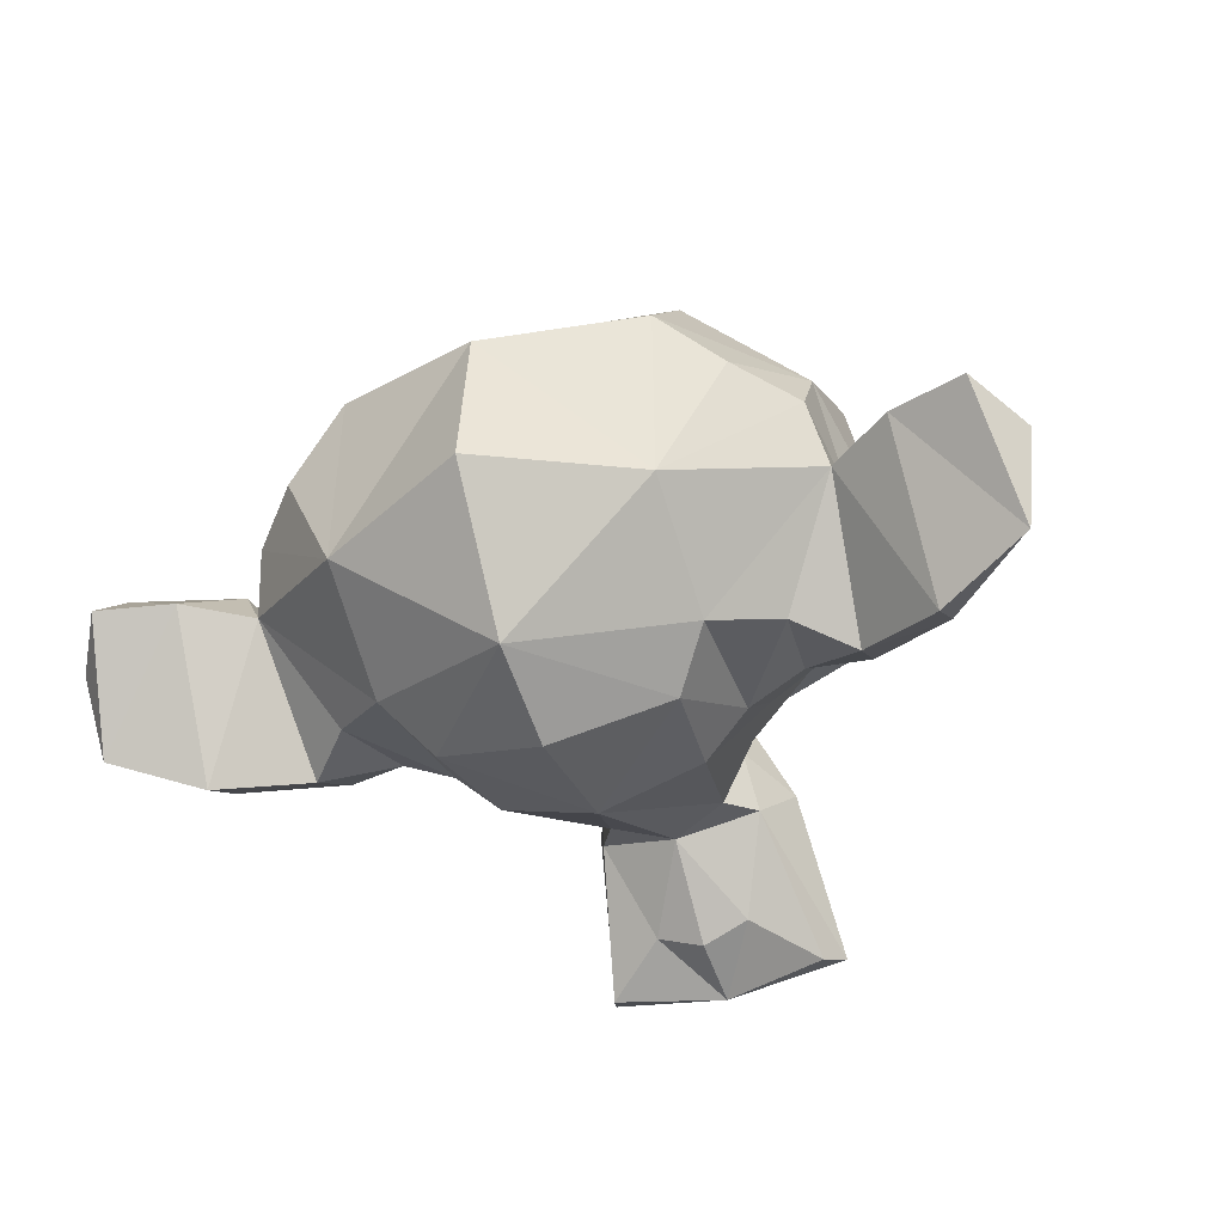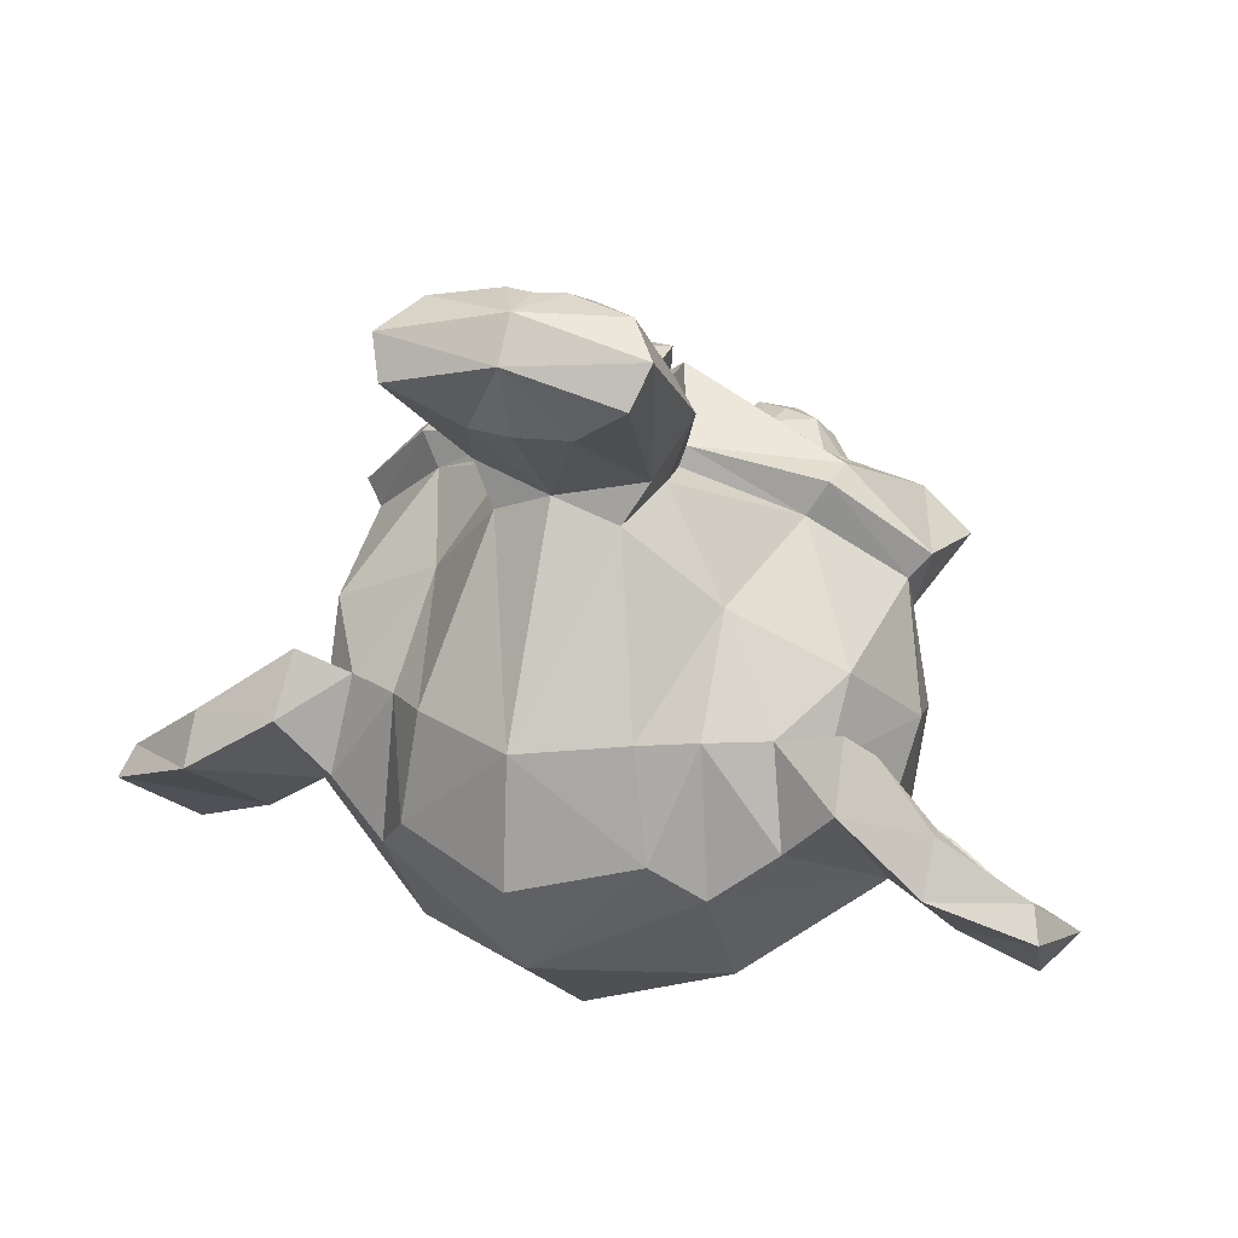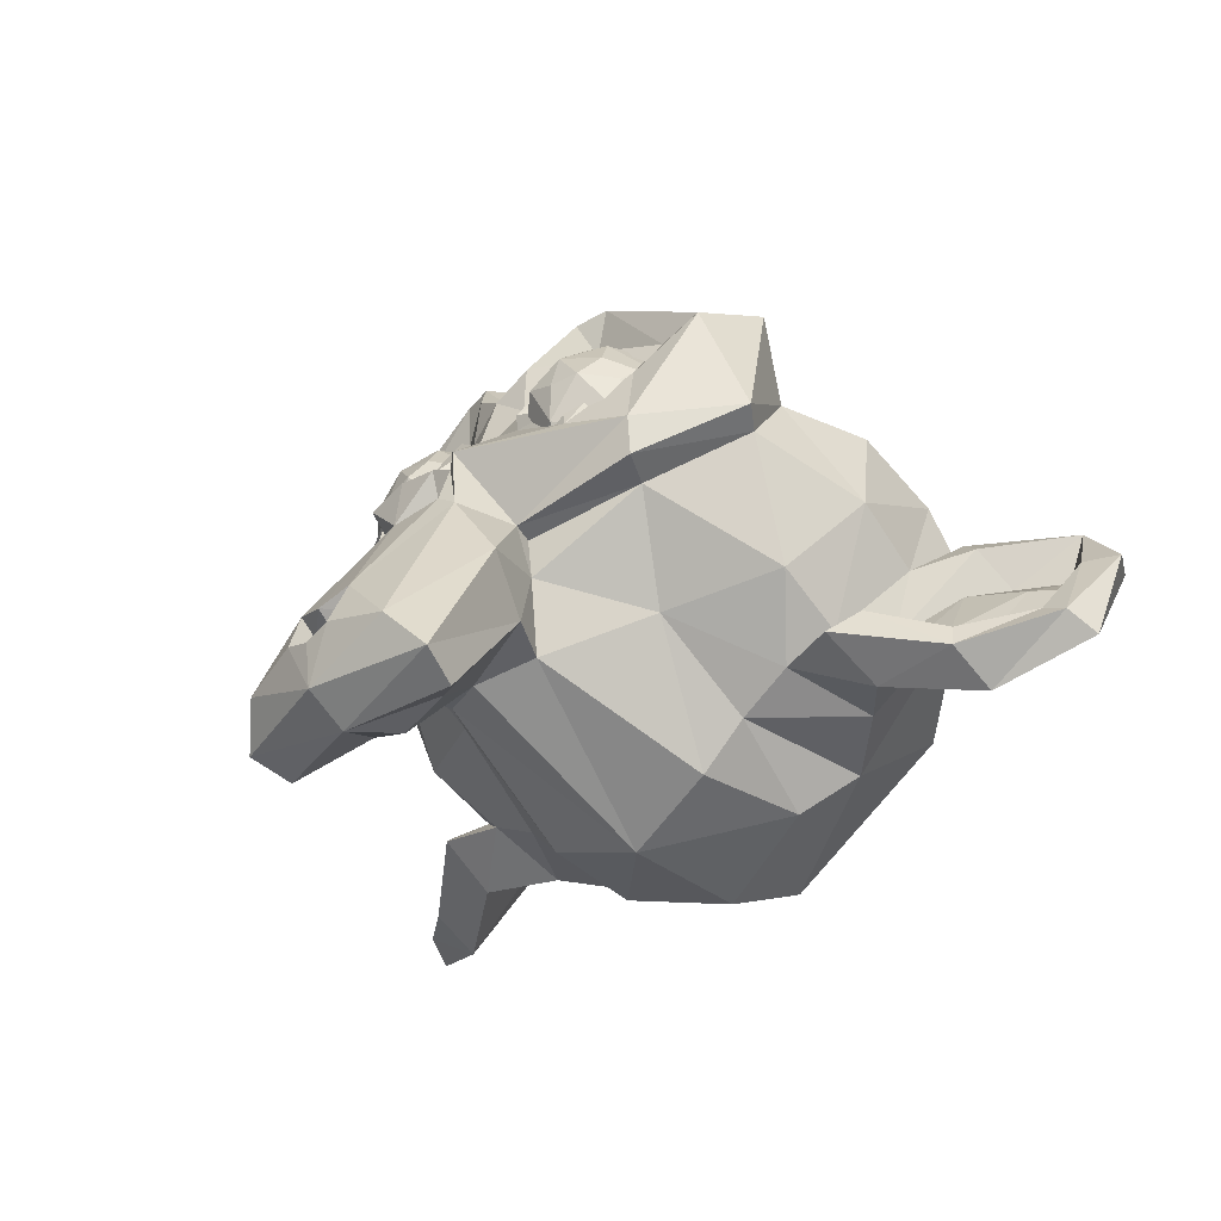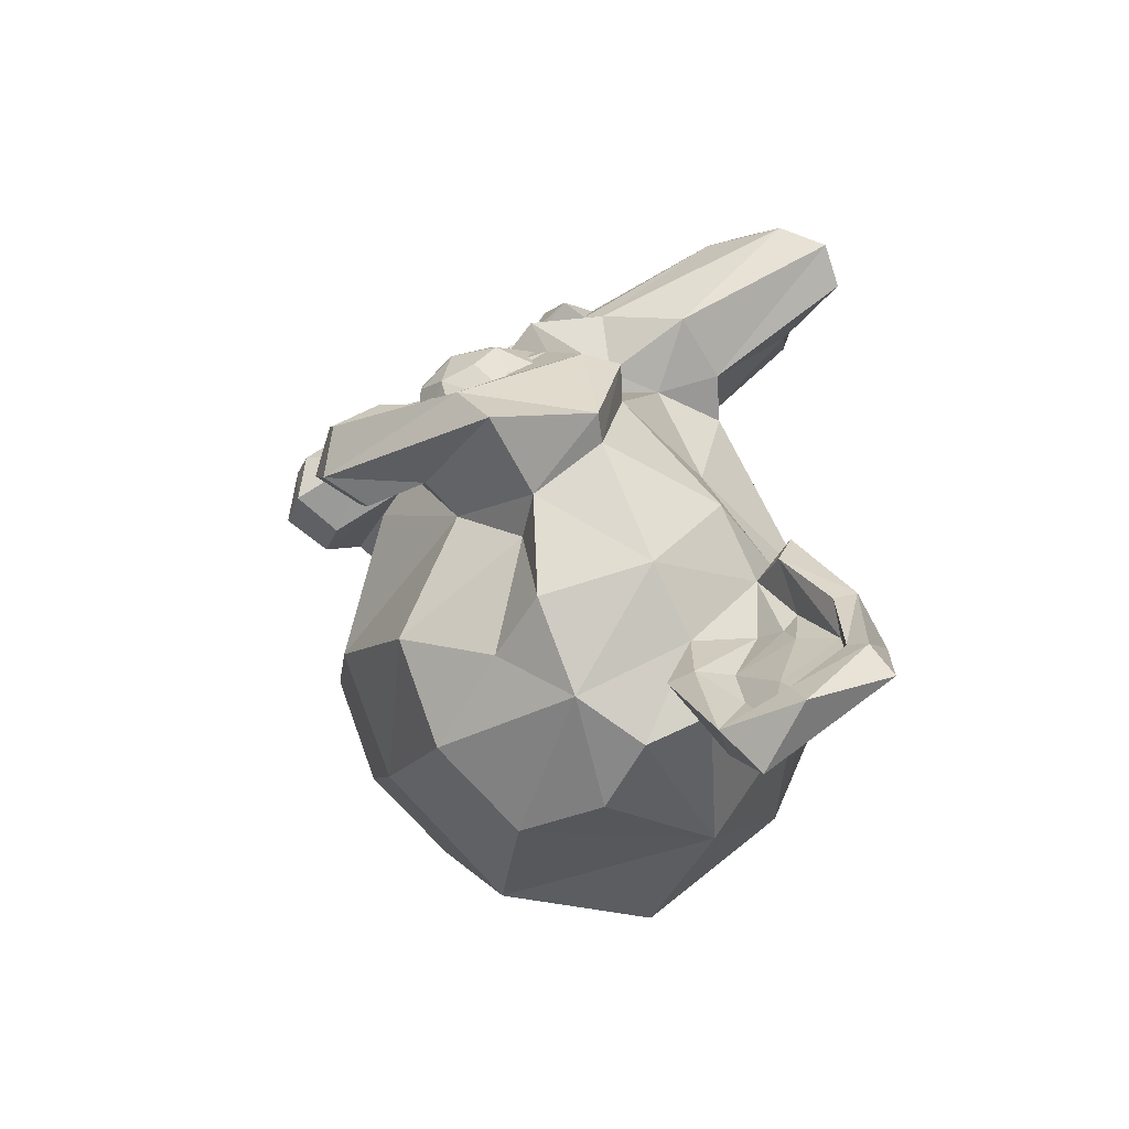
<metadata>
{"format":"obj","ext":"obj","renderer":"f3d","projection":"perspective","resolution":1024,"background":"white","views":[{"elev":-38.7,"azim":-157.7,"up":"+Y"},{"elev":20.8,"azim":21.8,"up":"+Z"},{"elev":-34.1,"azim":47.7,"up":"+Y"},{"elev":-10.1,"azim":-105.5,"up":"+Z"}]}
</metadata>
<code>
o Suzanne
v 0.4425 1.143 -1.456
v -0.4349 1.145 -1.451
v 0.5495 0.9539 -1.566
v -0.5442 0.957 -1.561
v 0.3545 0.9123 -1.489
v -0.3486 0.9143 -1.485
v 0.3551 1.015 -1.436
v -0.348 1.017 -1.433
v 0.3596 1.136 -1.433
v 0.2717 1.168 -1.433
v -0.2638 1.17 -1.43
v 0.1593 0.9949 -1.506
v -0.1532 0.9958 -1.505
v -0.06258 1.158 -1.598
v 0.06866 1.158 -1.599
v 0.2433 1.237 -1.482
v 0.2649 1.313 -1.531
v -0.2572 1.315 -1.528
v 0.159 1.31 -1.724
v -0.1535 1.311 -1.722
v 0.3541 1.356 -1.795
v -0.349 1.358 -1.791
v -0.3421 1.341 -1.564
v 0.3495 1.339 -1.568
v 0.4435 1.3 -1.566
v -0.4362 1.302 -1.561
v 0.5492 1.269 -1.784
v -0.5445 1.272 -1.778
v 0.6357 1.101 -1.683
v -0.6308 1.105 -1.676
v -0.4664 1.216 -1.513
v 0.4737 1.214 -1.519
v -0.2355 1.238 -1.479
v 0.3556 1.251 -1.466
v -0.3475 1.253 -1.462
v -0.3518 1.138 -1.429
v 0.003369 1.357 -1.641
v 0.003907 1.337 -1.533
v 0.004243 0.3641 -0.9694
v 0.004187 0.8803 -1.246
v 0.002528 1.258 -1.744
v 0.002208 1.375 -1.863
v -0.004876 1.011 -2.969
v -0.006475 0.5618 -3.029
v -0.005946 0.17 -2.73
v -0.002678 0.06749 -2.08
v -0.2131 0.7419 -1.44
v 0.3155 0.545 -1.292
v -0.3095 0.5467 -1.289
v -0.3614 0.113 -1.041
v 0.3676 0.111 -1.045
v 0.5848 0.8173 -1.52
v -0.5797 0.8206 -1.514
v 0.8299 0.9549 -1.731
v -0.8263 0.9596 -1.722
v 0.8552 1.261 -1.768
v -0.8504 1.265 -1.759
v 0.317 1.608 -1.832
v -0.3109 1.609 -1.828
v 0.1595 1.604 -1.793
v -0.153 1.605 -1.792
v 0.06587 1.413 -1.671
v -0.05913 1.413 -1.67
v 0.2884 1.417 -1.671
v -0.1069 1.252 -1.542
v 0.1944 1.086 -1.454
v -0.3973 0.9861 -1.442
v 0.4041 0.9839 -1.446
v 0.5758 1.272 -1.652
v -0.2816 1.419 -1.668
v -0.09613 0.3952 -0.988
v -0.07707 0.2728 -0.9417
v 0.003906 0.8472 -1.28
v 0.003816 0.8878 -1.318
v 0.108 0.9174 -1.295
v -0.1102 0.7918 -1.248
v -0.588 0.9342 -1.496
v 0.5939 0.9309 -1.502
v -0.6987 1.317 -1.657
v 0.705 1.313 -1.665
v -0.3043 1.582 -1.679
v 0.3119 1.581 -1.682
v 0.207 1.573 -1.659
v -0.1992 1.574 -1.657
v 0.1056 1.415 -1.558
v -0.09757 1.415 -1.557
v 0.1292 0.9595 -1.283
v -0.1208 0.9602 -1.281
v 0.1767 0.7524 -1.26
v 0.2768 0.2208 -0.9718
v -0.2691 0.2224 -0.9689
v 0.003604 0.1175 -0.9589
v 0.003609 1.067 -1.448
v -0.1871 1.087 -1.452
v 0.1141 1.251 -1.544
v 0.1181 0.7911 -1.25
v -0.1261 0.8584 -1.212
v -0.09995 0.918 -1.294
v -0.04784 0.929 -1.279
v 0.00439 0.8851 -1.211
v 0.05613 0.9287 -1.279
v 0.1347 0.8577 -1.213
v 0.004064 0.7351 -1.193
v 0.2185 0.7407 -1.442
v -0.1692 0.7534 -1.258
v 0.004065 0.2475 -0.9417
v 0.08534 0.2724 -0.9426
v 0.1046 0.3946 -0.9891
v 0.003793 0.3116 -1.025
v 0.09756 0.3415 -1.036
v -0.08993 0.3421 -1.035
v 0.08577 0.2584 -1.013
v -0.07836 0.2589 -1.012
v 0.003711 0.234 -0.9995
v -0.1836 1.143 -1.453
v -0.3181 1.375 -1.626
v 0.3251 1.373 -1.63
v -0.4095 1.33 -1.607
v -0.5696 1.275 -1.646
v -0.54 1.147 -1.564
v -0.4573 1.084 -1.491
v -0.3703 1.068 -1.456
v 0.1912 1.142 -1.455
v 0.1949 1.315 -1.564
v -0.1875 1.316 -1.561
v 0.2379 1.308 -1.59
v -0.2309 1.309 -1.587
v 0.1989 1.256 -1.554
v -0.1917 1.257 -1.552
v 0.2459 1.115 -1.457
v -0.2385 1.116 -1.454
v 0.3774 1.066 -1.46
v 0.4642 1.082 -1.496
v 0.5463 1.144 -1.57
v -0.5486 1.205 -1.613
v 0.5547 1.202 -1.619
v 0.4164 1.328 -1.612
v 0.2871 1.345 -1.604
v -0.28 1.347 -1.601
v 0.2035 1.148 -1.492
v -0.1963 1.149 -1.49
v 0.1119 1.307 -1.769
v -0.1068 1.308 -1.768
v 0.1977 1.479 -1.878
v -0.1929 1.48 -1.876
v 0.3382 1.484 -1.912
v -0.3337 1.486 -1.908
v 0.4865 1.352 -1.869
v -0.4822 1.355 -1.864
v -0.741 1.116 -1.934
v 0.7431 1.112 -1.942
v 0.7748 0.928 -1.797
v -0.7721 0.9324 -1.789
v -0.5258 0.8005 -1.608
v 0.5297 0.7975 -1.614
v 0.000232 1.486 -2.28
v -0.002079 1.348 -2.632
v -0.004783 0.04 -2.451
v 0.002752 0.03998 -1.075
v 0.001901 0.1149 -1.269
v 0.001375 0.3516 -1.487
v 0.8573 0.8132 -2.133
v -0.859 0.818 -2.123
v -0.8373 0.6524 -2.526
v -0.4652 0.519 -2.823
v -0.7302 0.5813 -1.933
v 0.592 0.3845 -2.076
v -0.5955 0.3879 -2.069
v 0.6372 0.33 -2.361
v -0.6441 0.3337 -2.354
v -0.4659 0.2795 -2.495
v -0.1734 0.3899 -1.556
v -0.3229 0.0604 -1.153
v -0.243 0.4185 -1.438
v 0.1426 0.1664 -1.277
v -0.1386 0.1672 -1.275
v 0.2467 0.4171 -1.44
v 0.3277 0.05856 -1.157
v 0.2208 0.594 -1.496
v -0.2167 0.5952 -1.494
v 0.2025 0.7268 -1.497
v -0.1977 0.7279 -1.495
v 0.1756 0.3889 -1.558
v 0.2947 0.1733 -2.051
v -0.2991 0.175 -2.048
v 0.3397 0.153 -2.37
v -0.3478 0.155 -2.366
v 0.4493 1.077 -2.818
v -0.457 1.08 -2.813
v 0.4511 1.306 -2.597
v -0.4551 1.309 -2.592
v 0.4531 1.415 -2.301
v -0.4532 1.418 -2.296
v 0.4623 1.256 -1.954
v -0.4595 1.258 -1.949
v 0.6333 1.113 -2.038
v -0.6323 1.117 -2.031
v 0.6396 1.19 -2.366
v -0.6417 1.194 -2.359
v 0.7964 1.114 -2.229
v -0.7974 1.118 -2.22
v 0.7849 1.008 -2.49
v -0.7894 1.013 -2.481
v 0.6365 0.8871 -2.764
v -0.6447 0.8907 -2.757
v 0.7934 0.8197 -2.615
v -0.8003 0.8242 -2.606
v 0.4542 0.5164 -2.828
v 0.4571 0.2769 -2.5
v 0.8243 0.701 -2.337
v 0.4065 0.5239 -1.791
v -0.406 0.5261 -1.786
v 0.4277 0.3005 -2.073
v -0.4316 0.3029 -2.069
v -0.9211 0.8021 -2.455
v 0.7719 0.3933 -2.036
v -0.7749 0.3977 -2.027
v 1.036 0.3094 -2.227
v -1.042 0.3153 -2.215
v 1.278 0.3797 -2.4
v -1.285 0.3869 -2.386
v -1.367 0.5892 -2.544
v -1.211 0.7635 -2.606
v 0.9157 0.7969 -2.465
v -0.9836 0.7481 -2.43
v 1.204 0.7567 -2.619
v 1.262 0.586 -2.514
v -1.269 0.5931 -2.5
v 1.208 0.4125 -2.394
v -1.214 0.4193 -2.381
v 1.029 0.3742 -2.243
v -1.034 0.38 -2.231
v -0.8468 0.4604 -2.096
v 0.9782 0.7426 -2.44
v 0.8434 0.4556 -2.106
v -1.037 0.3616 -2.337
v -1.195 0.401 -2.436
v -1.237 0.5312 -2.518
v -1.174 0.6084 -2.578
v -1.031 0.6264 -2.513
v -0.777 0.4971 -2.303
v 0.7716 0.4928 -2.312
v 0.8485 0.4476 -2.304
v 0.7293 0.5772 -1.941
v -0.7148 0.4749 -2.138
v 0.711 0.4708 -2.145
v -0.8288 0.7057 -2.328
v -0.8474 0.4089 -2.247
v -0.8541 0.4525 -2.295
v 0.922 0.6118 -2.439
v 1.024 0.6205 -2.525
v 1.166 0.6018 -2.591
v 1.229 0.5243 -2.531
v 1.187 0.3943 -2.449
v 1.031 0.3557 -2.348
v 0.8421 0.4041 -2.257
v -0.949 0.4532 -2.328
v 0.9431 0.4478 -2.339
v -0.9282 0.617 -2.429
v 1.107 0.5553 -2.478
v -1.114 0.5616 -2.466
v 1.019 0.6645 -2.661
v -1.028 0.6703 -2.65
v 1.245 0.6541 -2.732
v -1.255 0.6612 -2.718
v 1.359 0.5815 -2.559
v 1.308 0.3219 -2.484
v -1.317 0.3293 -2.47
v 1.035 0.2291 -2.37
v -1.043 0.235 -2.359
v 0.7863 0.2908 -2.212
v -0.7918 0.2953 -2.203
v 0.8303 0.6477 -2.535
f 32 1 29
f 2 31 30
f 9 10 7
f 11 36 8
f 15 12 10
f 16 17 15
f 18 33 14
f 18 14 20
f 29 27 25
f 31 26 30
f 34 1 32
f 31 2 35
f 9 1 34
f 35 2 36
f 34 10 9
f 36 11 35
f 34 16 10
f 11 33 35
f 34 17 16
f 33 18 35
f 34 24 17
f 18 23 35
f 34 25 24
f 23 26 35
f 34 32 25
f 26 31 35
f 90 92 51
f 70 86 84
f 64 82 83
f 81 70 84
f 78 134 68
f 87 68 66
f 88 67 77
f 66 93 87
f 93 94 88
f 94 93 65
f 107 90 108
f 75 102 96
f 97 98 76
f 101 75 74
f 40 74 73
f 40 74 99
f 76 103 97
f 104 89 48
f 95 123 124
f 115 65 125
f 95 124 64
f 68 133 132
f 121 67 122
f 68 134 133
f 120 67 121
f 70 119 118
f 64 117 137
f 116 70 118
f 64 124 117
f 125 70 116
f 124 138 117
f 125 139 127
f 116 118 139
f 137 136 69
f 119 120 135
f 132 130 123
f 123 130 140
f 131 115 141
f 124 128 126
f 129 125 127
f 59 147 149
f 161 174 172
f 51 178 177
f 173 50 174
f 180 47 182
f 183 179 177
f 202 206 204
f 207 203 205
f 41 142 42
f 42 143 41
f 153 150 163
f 162 200 151
f 201 163 150
f 155 211 244
f 212 154 166
f 179 183 211
f 212 172 180
f 223 222 228
f 168 166 245
f 210 234 224
f 225 247 215
f 235 256 246
f 248 233 245
f 246 256 243
f 247 241 245
f 247 225 241
f 242 250 234
f 255 256 235
f 256 258 243
f 258 260 250
f 261 257 259
f 251 250 260
f 259 240 261
f 255 258 256
f 257 236 248
f 260 254 253
f 252 260 253
f 261 239 238
f 251 260 252
f 239 261 240
f 221 222 268
f 266 264 226
f 215 164 263
f 264 266 267
f 268 222 265
f 247 164 215
f 273 271 169
f 272 164 170
f 29 1 3
f 4 2 30
f 4 8 2
f 12 7 10
f 1 9 7
f 8 36 2
f 8 13 11
f 19 24 21
f 14 11 13
f 10 16 15
f 14 33 11
f 17 19 15
f 20 23 18
f 21 25 27
f 22 26 23
f 90 48 89
f 30 26 28
f 32 29 25
f 91 50 92
f 49 91 105
f 78 104 52
f 47 77 53
f 54 80 78
f 52 54 78
f 77 55 53
f 79 55 77
f 80 58 82
f 79 59 57
f 82 60 83
f 81 61 59
f 83 62 85
f 84 63 61
f 85 37 38
f 86 37 63
f 69 82 64
f 64 83 85
f 81 119 70
f 134 80 69
f 79 120 119
f 95 85 38
f 77 67 120
f 87 78 68
f 88 94 67
f 65 86 70
f 92 107 106
f 95 38 93
f 93 38 65
f 66 95 93
f 72 92 106
f 108 89 96
f 72 71 91
f 105 71 76
f 108 103 39
f 103 71 39
f 101 102 75
f 99 74 98
f 40 101 74
f 96 102 103
f 40 100 101
f 99 100 40
f 99 97 100
f 93 75 87
f 100 103 102
f 97 103 100
f 93 98 74
f 89 75 96
f 98 105 76
f 114 107 112
f 47 49 105
f 104 87 89
f 105 88 47
f 114 72 106
f 110 107 108
f 72 111 71
f 110 39 109
f 111 39 71
f 112 109 114
f 109 113 114
f 132 66 68
f 95 66 123
f 115 94 65
f 65 70 125
f 94 122 67
f 128 123 140
f 64 137 69
f 124 126 138
f 125 116 139
f 117 138 137
f 118 119 135
f 69 136 134
f 122 115 131
f 129 115 125
f 142 37 62
f 37 143 63
f 144 62 60
f 63 145 61
f 144 58 146
f 145 59 61
f 148 56 151
f 58 148 146
f 149 57 59
f 151 54 152
f 150 55 57
f 152 52 155
f 153 53 55
f 175 161 177
f 161 183 177
f 176 161 160
f 159 175 178
f 176 159 173
f 159 51 92
f 50 159 92
f 48 179 104
f 178 175 177
f 174 176 173
f 48 51 177
f 174 50 49
f 179 181 104
f 180 49 47
f 104 155 52
f 154 47 53
f 45 186 158
f 187 45 158
f 46 186 184
f 46 187 158
f 183 46 184
f 46 172 185
f 244 152 155
f 172 174 180
f 153 166 154
f 45 208 209
f 45 165 44
f 157 192 190
f 157 193 156
f 188 157 190
f 157 189 191
f 208 43 188
f 43 165 189
f 200 196 151
f 197 201 150
f 206 208 204
f 198 200 202
f 203 201 199
f 207 165 164
f 202 188 190
f 208 188 204
f 205 189 165
f 189 203 191
f 198 190 192
f 191 199 193
f 196 192 194
f 193 197 195
f 194 151 196
f 195 150 149
f 156 194 192
f 156 195 42
f 146 142 144
f 143 147 145
f 194 142 148
f 143 195 149
f 202 162 210
f 152 162 151
f 163 203 247
f 210 206 202
f 247 207 164
f 211 184 213
f 212 185 172
f 167 211 213
f 168 212 166
f 179 155 181
f 154 180 182
f 273 209 208
f 171 164 165
f 169 213 209
f 170 214 168
f 213 186 209
f 214 187 185
f 220 227 229
f 224 234 226
f 223 225 215
f 226 227 266
f 221 228 222
f 218 229 231
f 219 230 221
f 235 218 231
f 219 233 232
f 255 229 254
f 231 255 235
f 233 236 232
f 230 236 237
f 229 253 254
f 230 238 228
f 227 252 253
f 228 239 223
f 226 251 252
f 223 240 225
f 246 216 235
f 167 246 244
f 245 217 168
f 162 246 210
f 245 249 248
f 242 246 243
f 249 245 241
f 210 246 242
f 210 242 234
f 245 163 247
f 250 243 258
f 241 225 259
f 251 234 250
f 259 225 240
f 236 233 248
f 248 249 257
f 249 259 257
f 255 260 258
f 236 261 237
f 271 218 216
f 261 238 237
f 219 272 217
f 269 220 218
f 221 270 219
f 262 226 264
f 220 267 266
f 222 223 265
f 263 223 215
f 273 269 271
f 224 262 273
f 164 270 263
f 267 262 264
f 263 268 265
f 271 167 169
f 210 224 273
f 3 7 5
f 168 272 170
f 4 6 8
f 12 5 7
f 8 6 13
f 19 17 24
f 20 22 23
f 21 24 25
f 22 28 26
f 90 51 48
f 49 50 91
f 78 87 104
f 47 88 77
f 54 56 80
f 79 57 55
f 80 56 58
f 79 81 59
f 82 58 60
f 81 84 61
f 83 60 62
f 84 86 63
f 85 62 37
f 86 38 37
f 69 80 82
f 81 79 119
f 134 78 80
f 79 77 120
f 95 64 85
f 65 38 86
f 92 90 107
f 72 91 92
f 108 90 89
f 105 91 71
f 108 96 103
f 103 76 71
f 101 100 102
f 99 98 97
f 93 74 75
f 93 88 98
f 89 87 75
f 98 88 105
f 114 106 107
f 114 113 72
f 110 112 107
f 72 113 111
f 110 108 39
f 111 109 39
f 112 110 109
f 109 111 113
f 132 123 66
f 94 115 122
f 128 124 123
f 129 141 115
f 142 41 37
f 37 41 143
f 144 142 62
f 63 143 145
f 144 60 58
f 145 147 59
f 148 58 56
f 149 150 57
f 151 56 54
f 150 153 55
f 152 54 52
f 153 154 53
f 175 160 161
f 176 174 161
f 159 160 175
f 176 160 159
f 159 178 51
f 50 173 159
f 48 177 179
f 180 174 49
f 104 181 155
f 154 182 47
f 45 209 186
f 187 171 45
f 46 158 186
f 46 185 187
f 183 161 46
f 46 161 172
f 244 162 152
f 153 163 166
f 45 44 208
f 45 171 165
f 157 156 192
f 157 191 193
f 188 43 157
f 157 43 189
f 208 44 43
f 43 44 165
f 200 198 196
f 197 199 201
f 206 273 208
f 207 205 165
f 202 204 188
f 189 205 203
f 198 202 190
f 191 203 199
f 196 198 192
f 193 199 197
f 194 148 151
f 195 197 150
f 156 42 194
f 156 193 195
f 146 148 142
f 143 149 147
f 194 42 142
f 143 42 195
f 202 200 162
f 163 201 203
f 210 273 206
f 247 203 207
f 211 183 184
f 212 214 185
f 167 244 211
f 168 214 212
f 179 211 155
f 154 212 180
f 273 169 209
f 171 170 164
f 169 167 213
f 170 171 214
f 213 184 186
f 214 171 187
f 220 266 227
f 221 230 228
f 218 220 229
f 219 232 230
f 235 216 218
f 219 217 233
f 255 231 229
f 230 232 236
f 229 227 253
f 230 237 238
f 227 226 252
f 228 238 239
f 226 234 251
f 223 239 240
f 246 167 216
f 245 233 217
f 162 244 246
f 245 166 163
f 250 242 243
f 249 241 259
f 255 254 260
f 236 257 261
f 271 269 218
f 219 270 272
f 269 267 220
f 221 268 270
f 262 224 226
f 263 265 223
f 273 262 269
f 164 272 270
f 267 269 262
f 263 270 268
f 271 216 167
f 3 1 7
f 168 217 272

</code>
